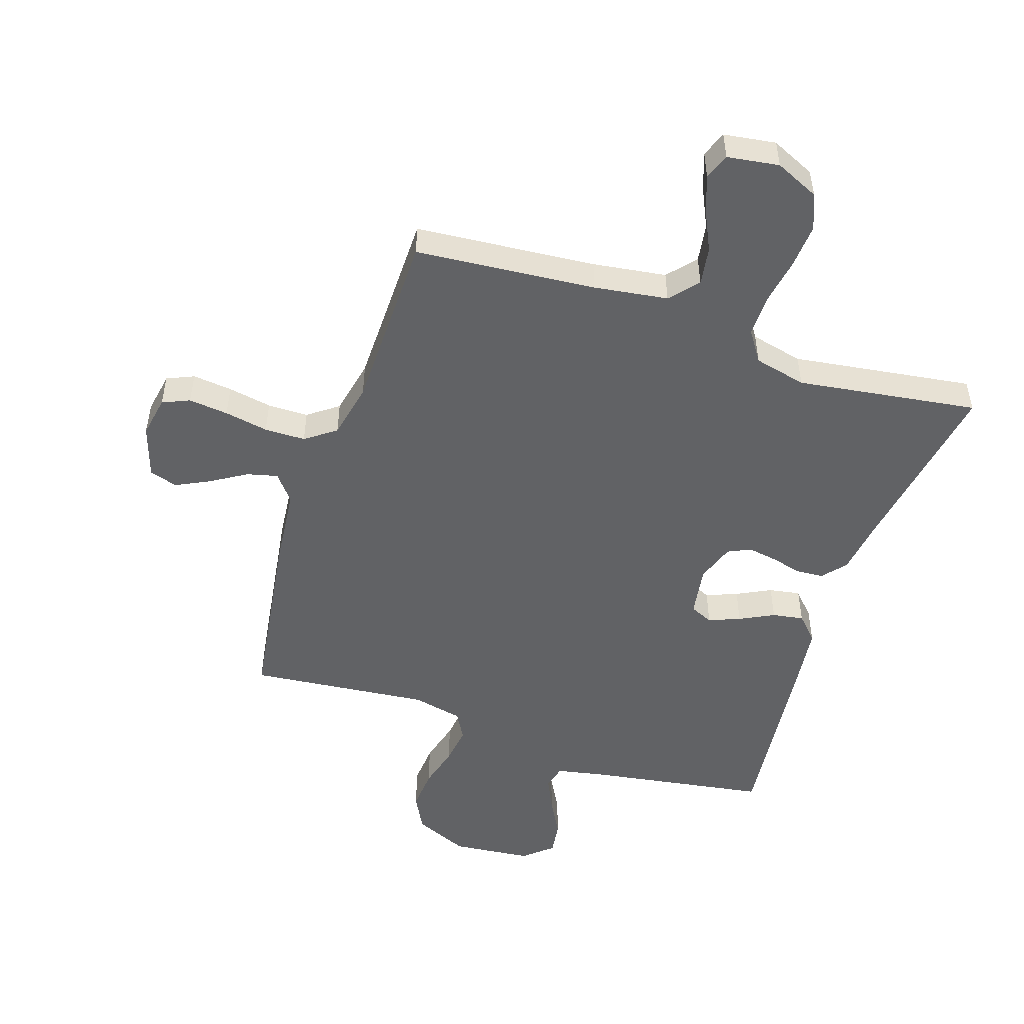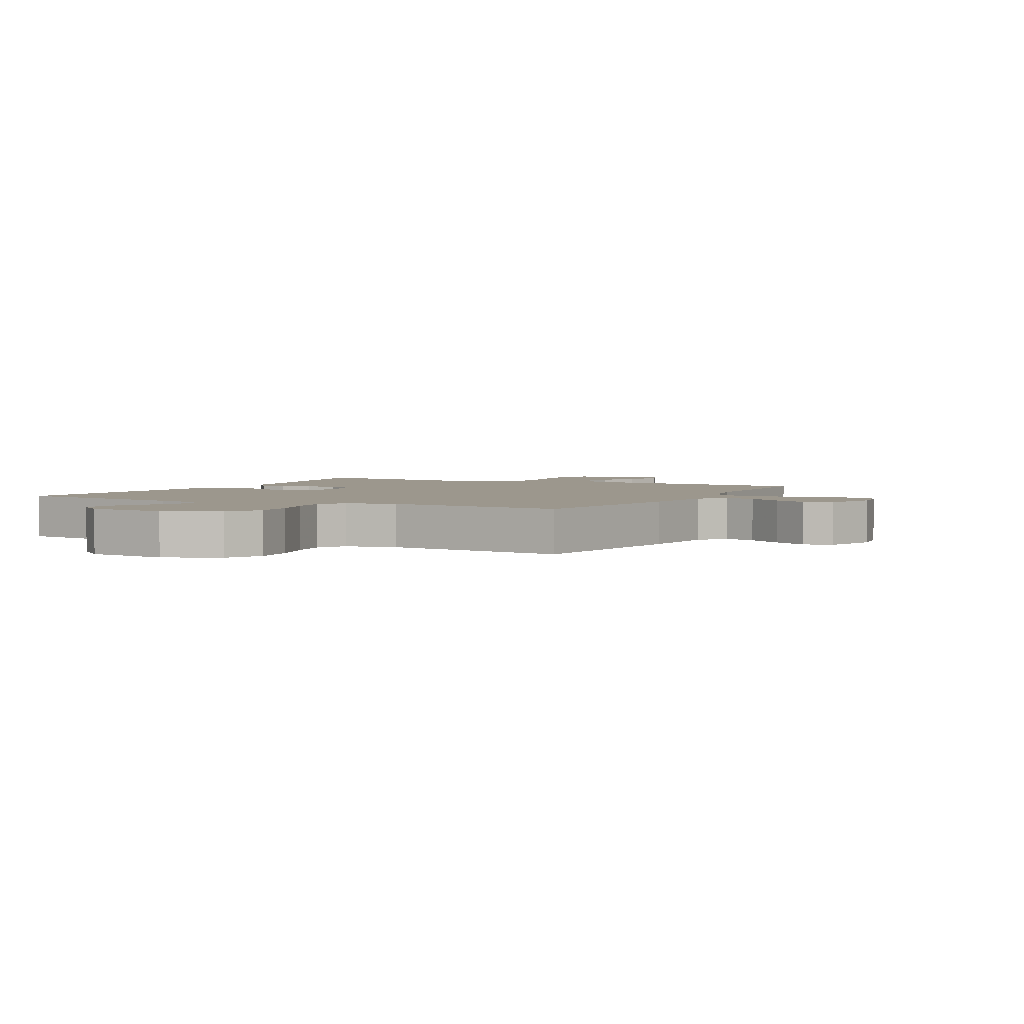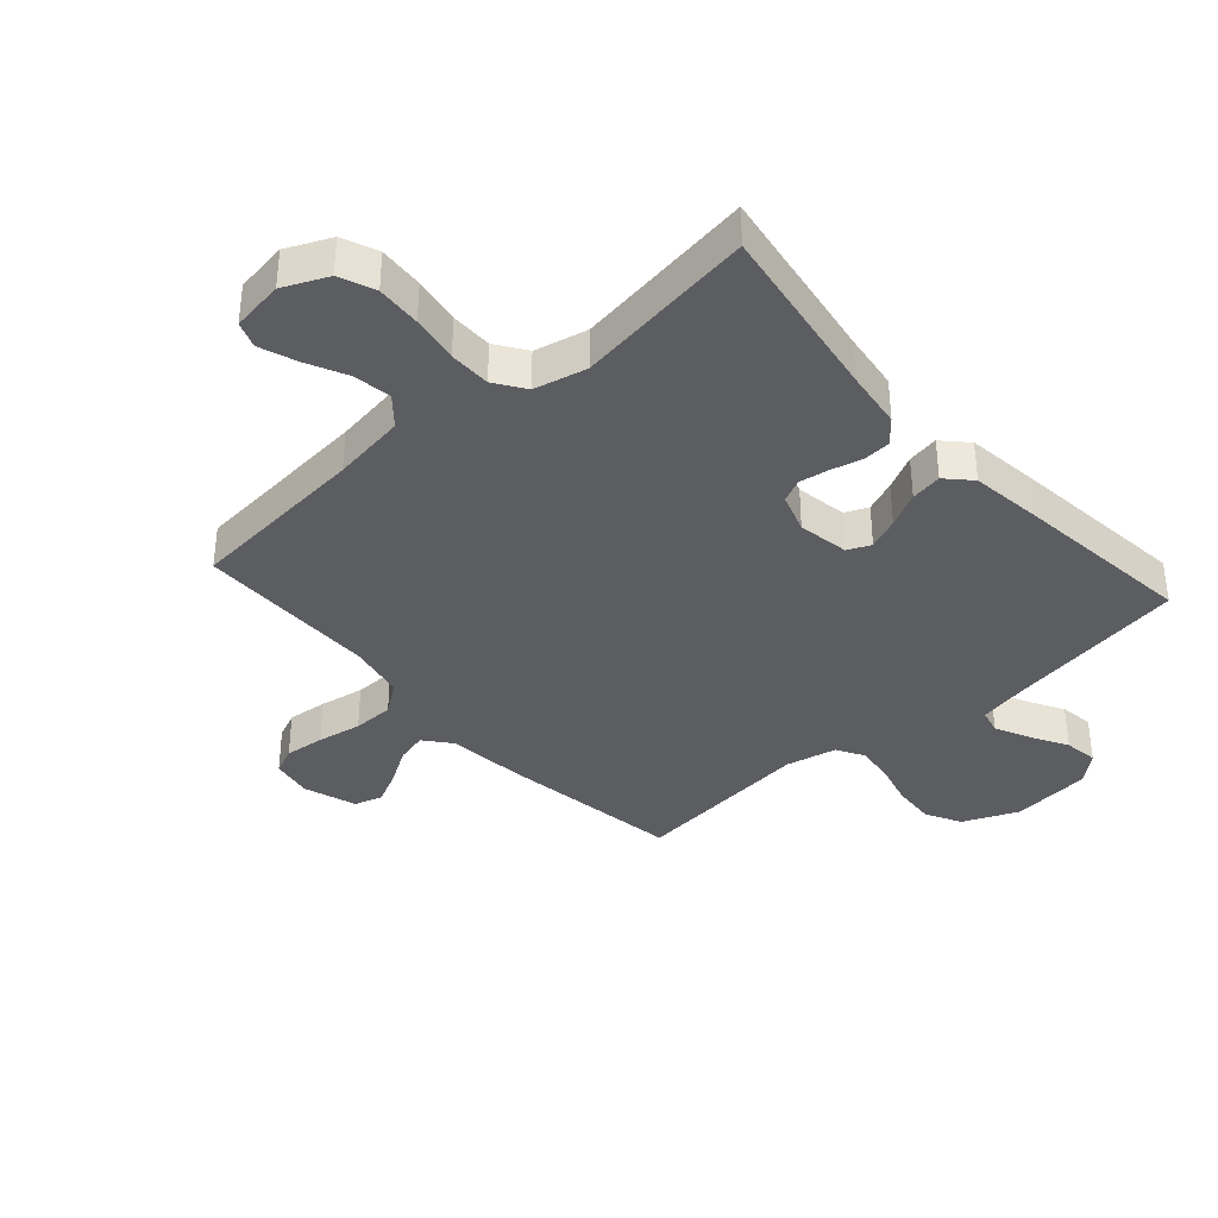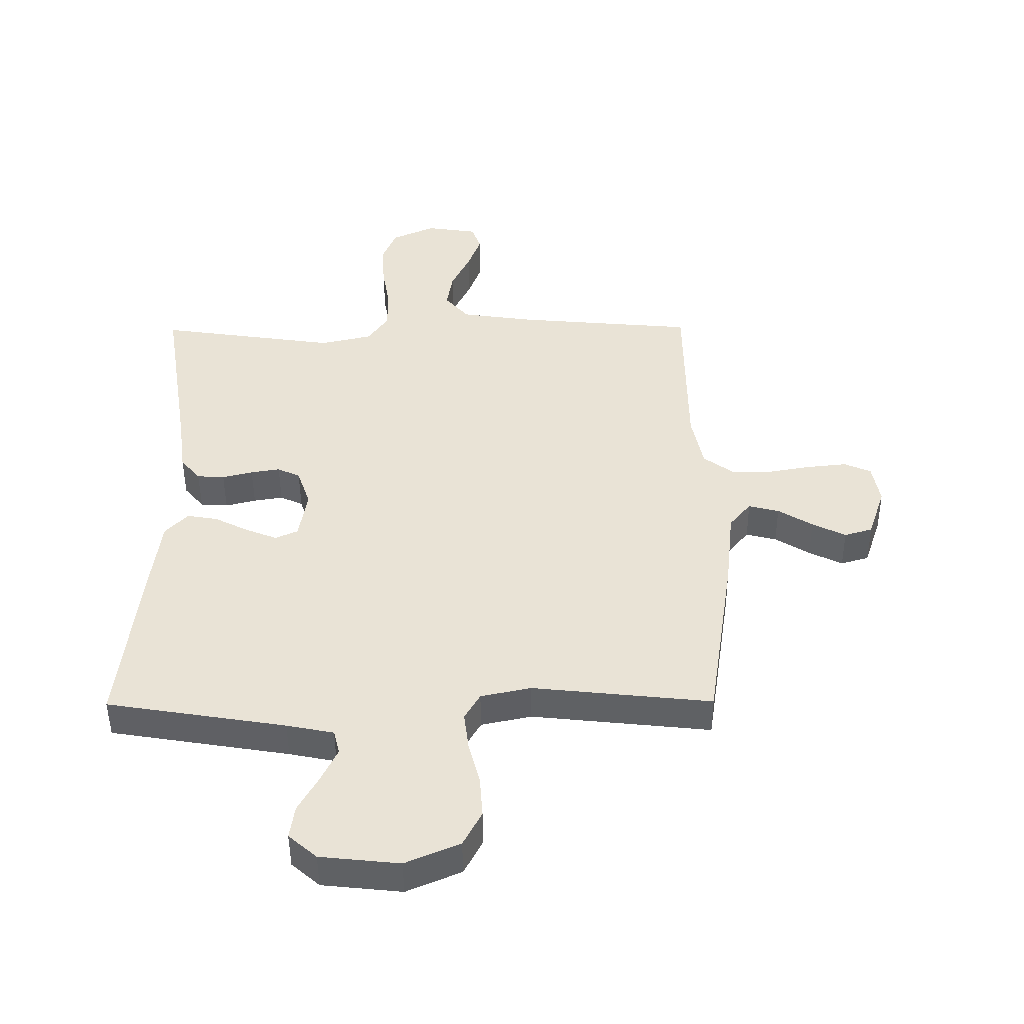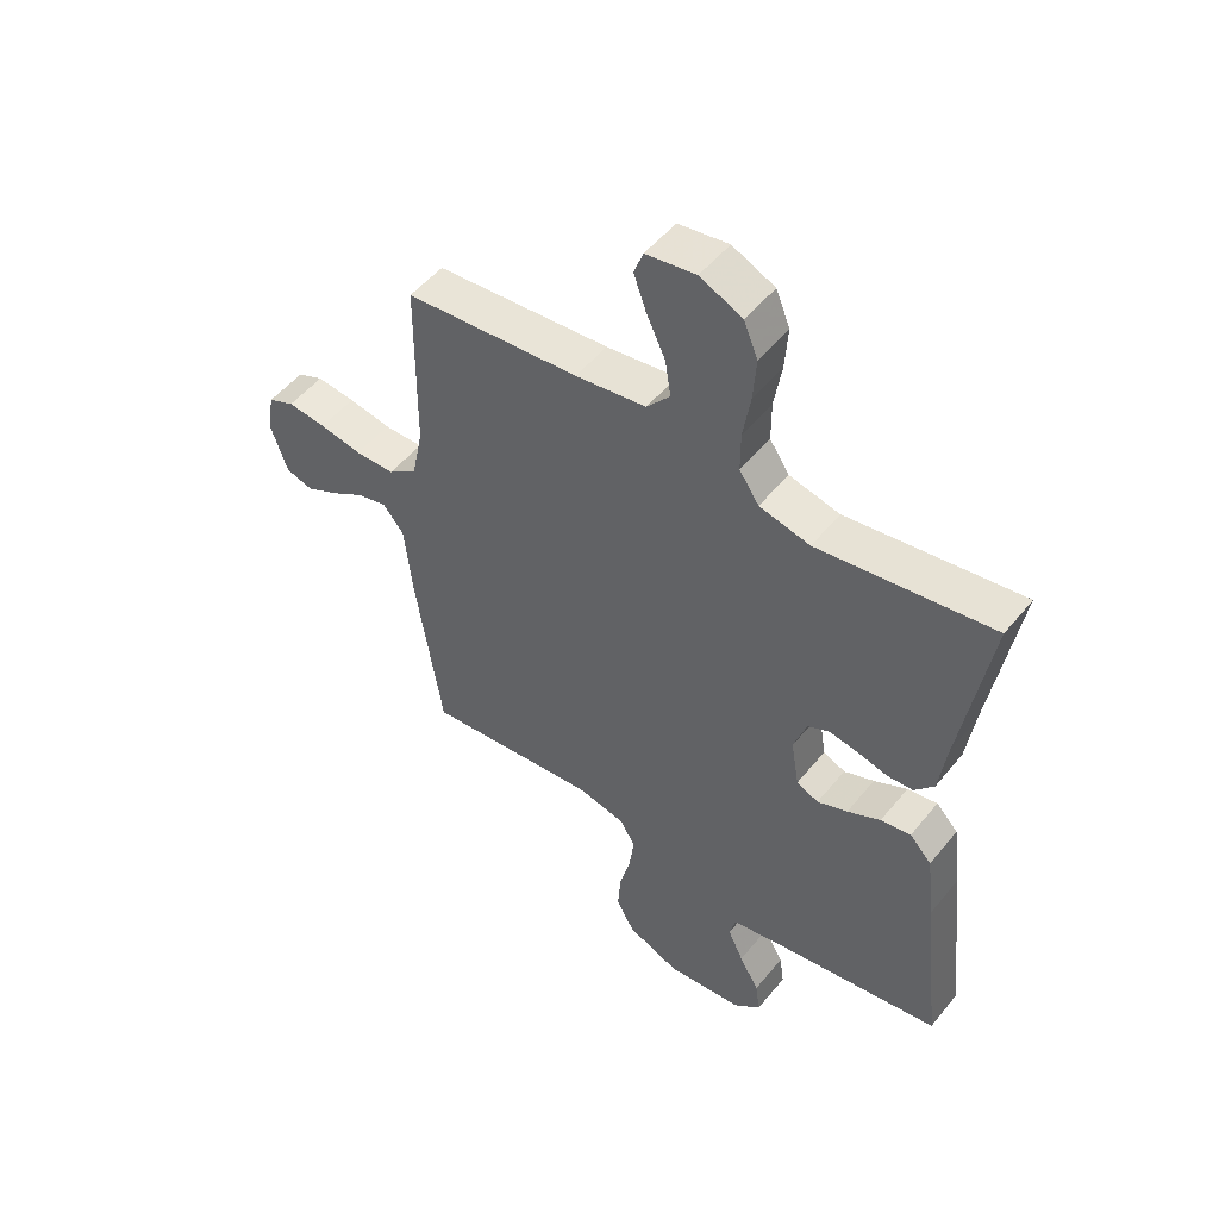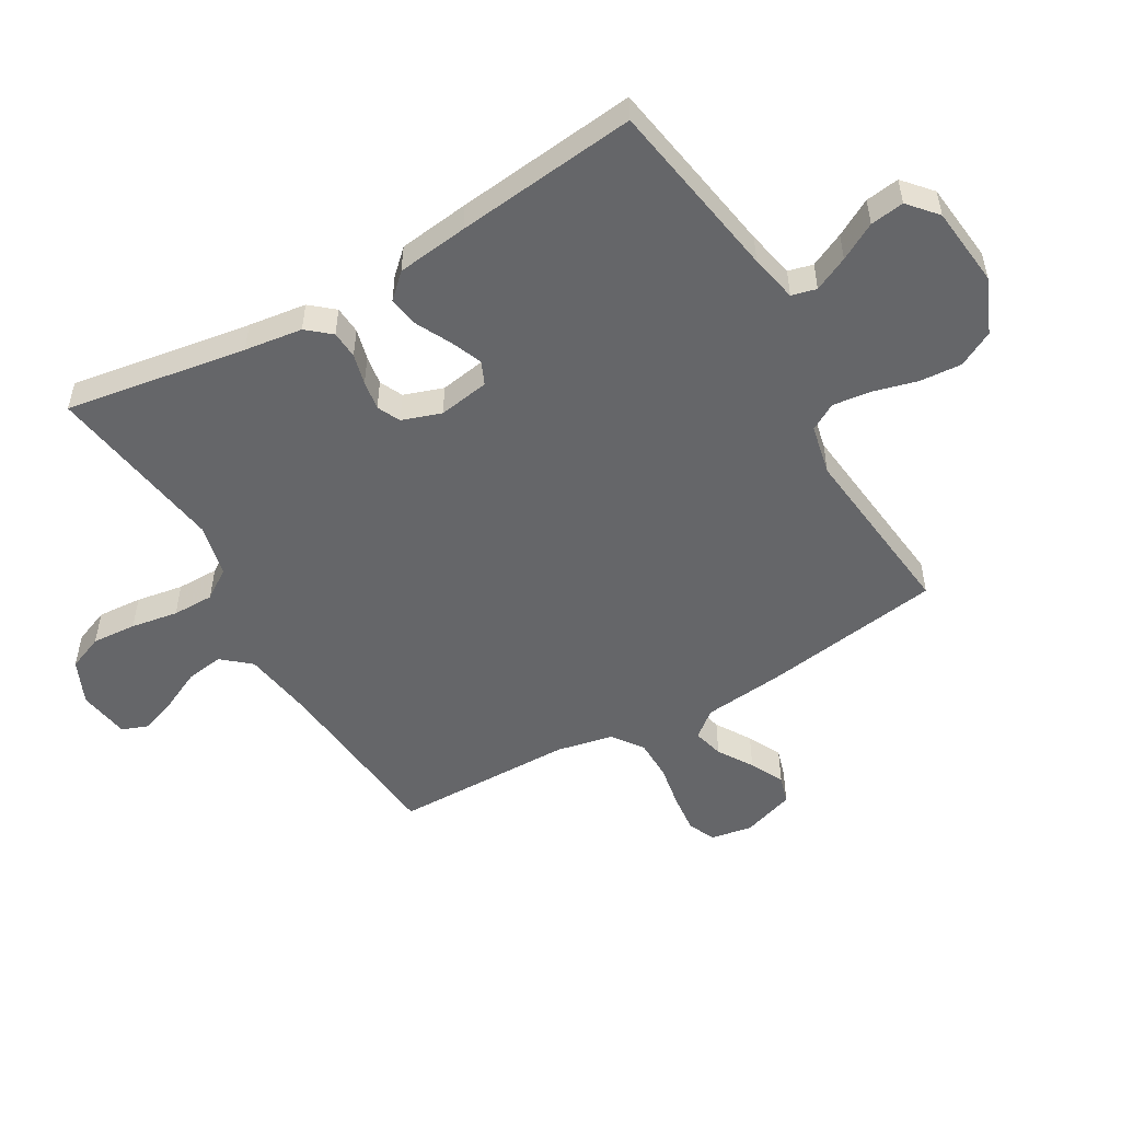
<metadata>
{"format":"obj","ext":"obj","renderer":"f3d","projection":"perspective","resolution":1024,"background":"white","views":[{"elev":-50.6,"azim":-18.5,"up":"+Y"},{"elev":2.9,"azim":-152.7,"up":"+Y"},{"elev":-36.8,"azim":41.6,"up":"+Y"},{"elev":-47.5,"azim":-179.6,"up":"+Z"},{"elev":51.4,"azim":37.8,"up":"+Z"},{"elev":-51.8,"azim":120.1,"up":"+Y"}]}
</metadata>
<code>
v -0.5 0.07 -0.5
v -0.545 0.07 -0.2
v -0.559 0.07 -0.068
v -0.595 0.07 -0.024
v -0.646 0.07 -0.037
v -0.704 0.07 -0.073
v -0.76 0.07 -0.101
v -0.807 0.07 -0.087
v -0.836 0.07 0
v -0.824 0.07 0.069
v -0.779 0.07 0.089
v -0.713 0.07 0.082
v -0.64 0.07 0.069
v -0.572 0.07 0.07
v -0.522 0.07 0.107
v -0.503 0.07 0.2
v -0.5 0.07 0.5
v -0.2 0.07 0.527
v -0.078 0.07 0.545
v -0.038 0.07 0.592
v -0.048 0.07 0.655
v -0.08 0.07 0.722
v -0.102 0.07 0.783
v -0.086 0.07 0.826
v 0 0.07 0.839
v 0.073 0.07 0.806
v 0.097 0.07 0.747
v 0.092 0.07 0.673
v 0.079 0.07 0.595
v 0.079 0.07 0.526
v 0.113 0.07 0.476
v 0.2 0.07 0.456
v 0.5 0.07 0.5
v 0.452 0.07 0.2
v 0.439 0.07 0.104
v 0.406 0.07 0.065
v 0.36 0.07 0.062
v 0.309 0.07 0.075
v 0.26 0.07 0.083
v 0.222 0.07 0.065
v 0.2 0.07 0
v 0.214 0.07 -0.084
v 0.252 0.07 -0.101
v 0.304 0.07 -0.08
v 0.361 0.07 -0.051
v 0.413 0.07 -0.042
v 0.451 0.07 -0.082
v 0.466 0.07 -0.2
v 0.5 0.07 -0.5
v 0.2 0.07 -0.549
v 0.121 0.07 -0.565
v 0.111 0.07 -0.606
v 0.138 0.07 -0.663
v 0.172 0.07 -0.724
v 0.18 0.07 -0.78
v 0.133 0.07 -0.821
v 0 0.07 -0.835
v -0.091 0.07 -0.796
v -0.122 0.07 -0.737
v -0.117 0.07 -0.667
v -0.098 0.07 -0.595
v -0.09 0.07 -0.531
v -0.116 0.07 -0.486
v -0.2 0.07 -0.468
v -0.5 0 -0.5
v -0.545 0 -0.2
v -0.559 0 -0.068
v -0.595 0 -0.024
v -0.646 0 -0.037
v -0.704 0 -0.073
v -0.76 0 -0.101
v -0.807 0 -0.087
v -0.836 0 0
v -0.824 0 0.069
v -0.779 0 0.089
v -0.713 0 0.082
v -0.64 0 0.069
v -0.572 0 0.07
v -0.522 0 0.107
v -0.503 0 0.2
v -0.5 0 0.5
v -0.2 0 0.527
v -0.078 0 0.545
v -0.038 0 0.592
v -0.048 0 0.655
v -0.08 0 0.722
v -0.102 0 0.783
v -0.086 0 0.826
v 0 0 0.839
v 0.073 0 0.806
v 0.097 0 0.747
v 0.092 0 0.673
v 0.079 0 0.595
v 0.079 0 0.526
v 0.113 0 0.476
v 0.2 0 0.456
v 0.5 0 0.5
v 0.452 0 0.2
v 0.439 0 0.104
v 0.406 0 0.065
v 0.36 0 0.062
v 0.309 0 0.075
v 0.26 0 0.083
v 0.222 0 0.065
v 0.2 0 0
v 0.214 0 -0.084
v 0.252 0 -0.101
v 0.304 0 -0.08
v 0.361 0 -0.051
v 0.413 0 -0.042
v 0.451 0 -0.082
v 0.466 0 -0.2
v 0.5 0 -0.5
v 0.2 0 -0.549
v 0.121 0 -0.565
v 0.111 0 -0.606
v 0.138 0 -0.663
v 0.172 0 -0.724
v 0.18 0 -0.78
v 0.133 0 -0.821
v 0 0 -0.835
v -0.091 0 -0.796
v -0.122 0 -0.737
v -0.117 0 -0.667
v -0.098 0 -0.595
v -0.09 0 -0.531
v -0.116 0 -0.486
v -0.2 0 -0.468
f 58 59 60 61
f 58 61 62
f 57 58 62
f 56 57 62
f 53 54 55 56
f 52 53 56 62
f 51 52 62 63
f 47 48 49 50
f 47 50 51 63
f 44 45 46 47
f 43 44 47 63
f 35 36 37 38
f 34 35 38 39
f 32 33 34 39
f 31 32 39 40
f 26 27 28 29
f 26 29 30
f 25 26 30
f 24 25 30
f 21 22 23 24
f 21 24 30
f 20 21 30 31
f 16 17 18
f 15 16 18 19
f 10 11 12 13
f 8 9 10 13
f 8 13 14
f 5 6 7 8
f 5 8 14
f 4 5 14 15
f 64 1 2 3
f 42 43 63 64
f 41 42 64 3
f 19 20 31 40
f 15 19 40 41
f 3 4 15 41
f 125 124 123 122
f 126 125 122
f 126 122 121
f 126 121 120
f 120 119 118 117
f 126 120 117 116
f 127 126 116 115
f 114 113 112 111
f 127 115 114 111
f 111 110 109 108
f 127 111 108 107
f 102 101 100 99
f 103 102 99 98
f 103 98 97 96
f 104 103 96 95
f 93 92 91 90
f 94 93 90
f 94 90 89
f 94 89 88
f 88 87 86 85
f 94 88 85
f 95 94 85 84
f 82 81 80
f 83 82 80 79
f 77 76 75 74
f 77 74 73 72
f 78 77 72
f 72 71 70 69
f 78 72 69
f 79 78 69 68
f 67 66 65 128
f 128 127 107 106
f 67 128 106 105
f 104 95 84 83
f 105 104 83 79
f 105 79 68 67
f 1 65 66 2
f 2 66 67 3
f 3 67 68 4
f 4 68 69 5
f 5 69 70 6
f 6 70 71 7
f 7 71 72 8
f 8 72 73 9
f 9 73 74 10
f 10 74 75 11
f 11 75 76 12
f 12 76 77 13
f 13 77 78 14
f 14 78 79 15
f 15 79 80 16
f 16 80 81 17
f 17 81 82 18
f 18 82 83 19
f 19 83 84 20
f 20 84 85 21
f 21 85 86 22
f 22 86 87 23
f 23 87 88 24
f 24 88 89 25
f 25 89 90 26
f 26 90 91 27
f 27 91 92 28
f 28 92 93 29
f 29 93 94 30
f 30 94 95 31
f 31 95 96 32
f 32 96 97 33
f 33 97 98 34
f 34 98 99 35
f 35 99 100 36
f 36 100 101 37
f 37 101 102 38
f 38 102 103 39
f 39 103 104 40
f 40 104 105 41
f 41 105 106 42
f 42 106 107 43
f 43 107 108 44
f 44 108 109 45
f 45 109 110 46
f 46 110 111 47
f 47 111 112 48
f 48 112 113 49
f 49 113 114 50
f 50 114 115 51
f 51 115 116 52
f 52 116 117 53
f 53 117 118 54
f 54 118 119 55
f 55 119 120 56
f 56 120 121 57
f 57 121 122 58
f 58 122 123 59
f 59 123 124 60
f 60 124 125 61
f 61 125 126 62
f 62 126 127 63
f 63 127 128 64
f 64 128 65 1

</code>
